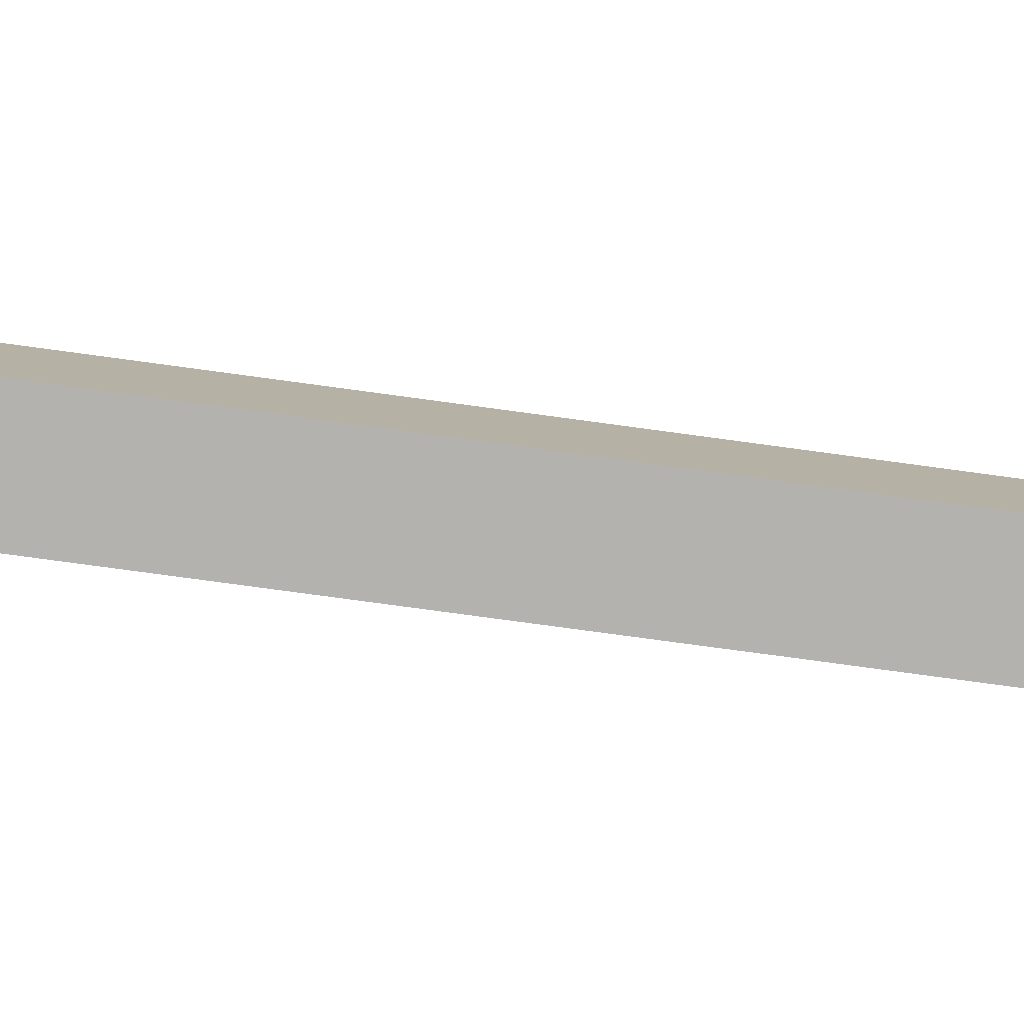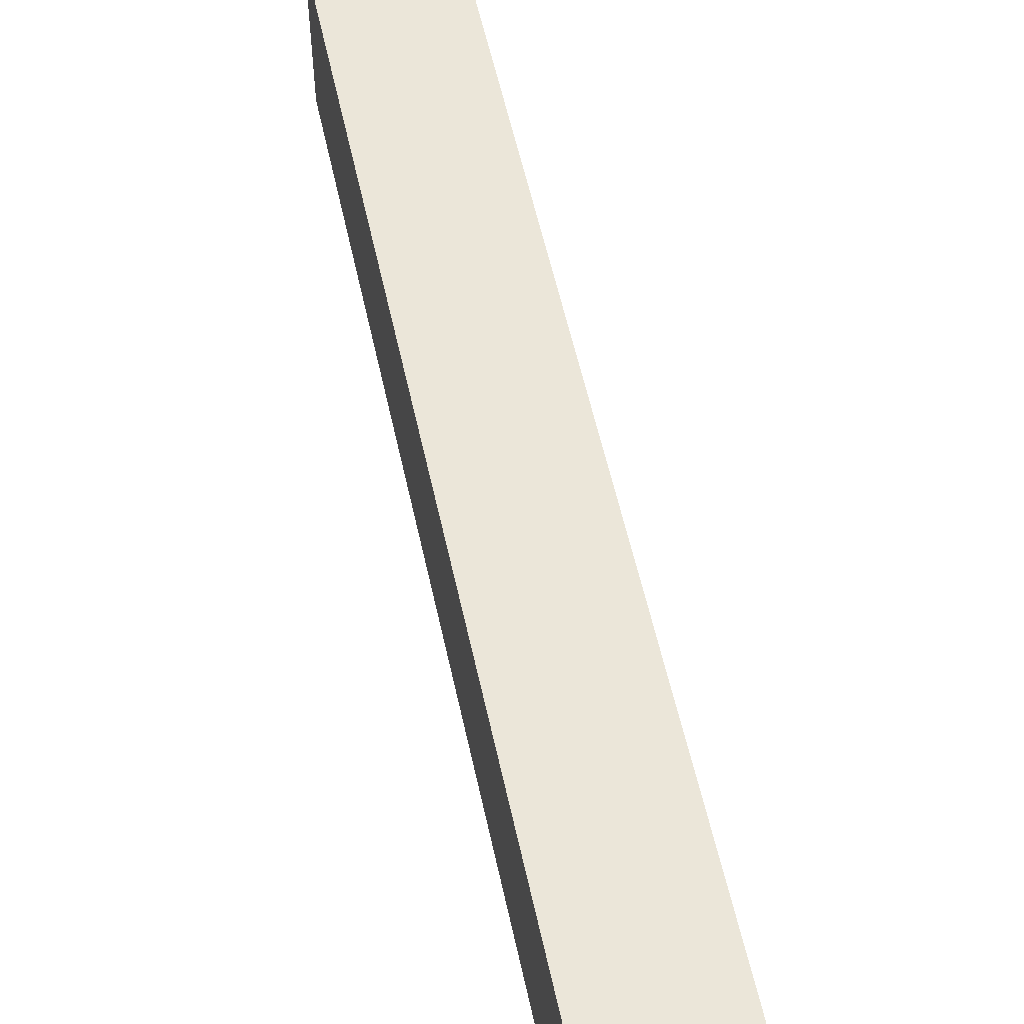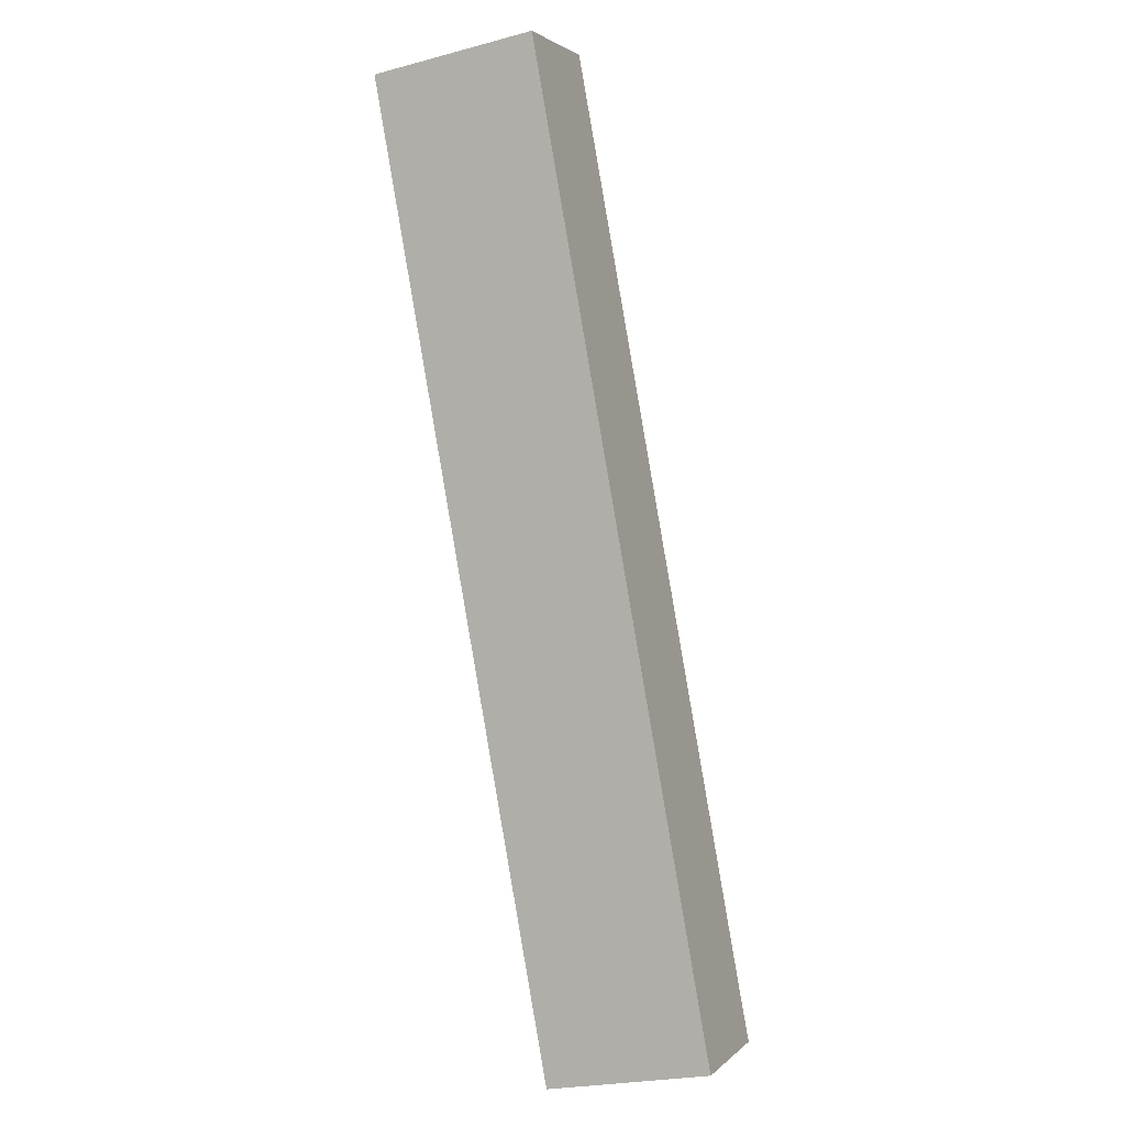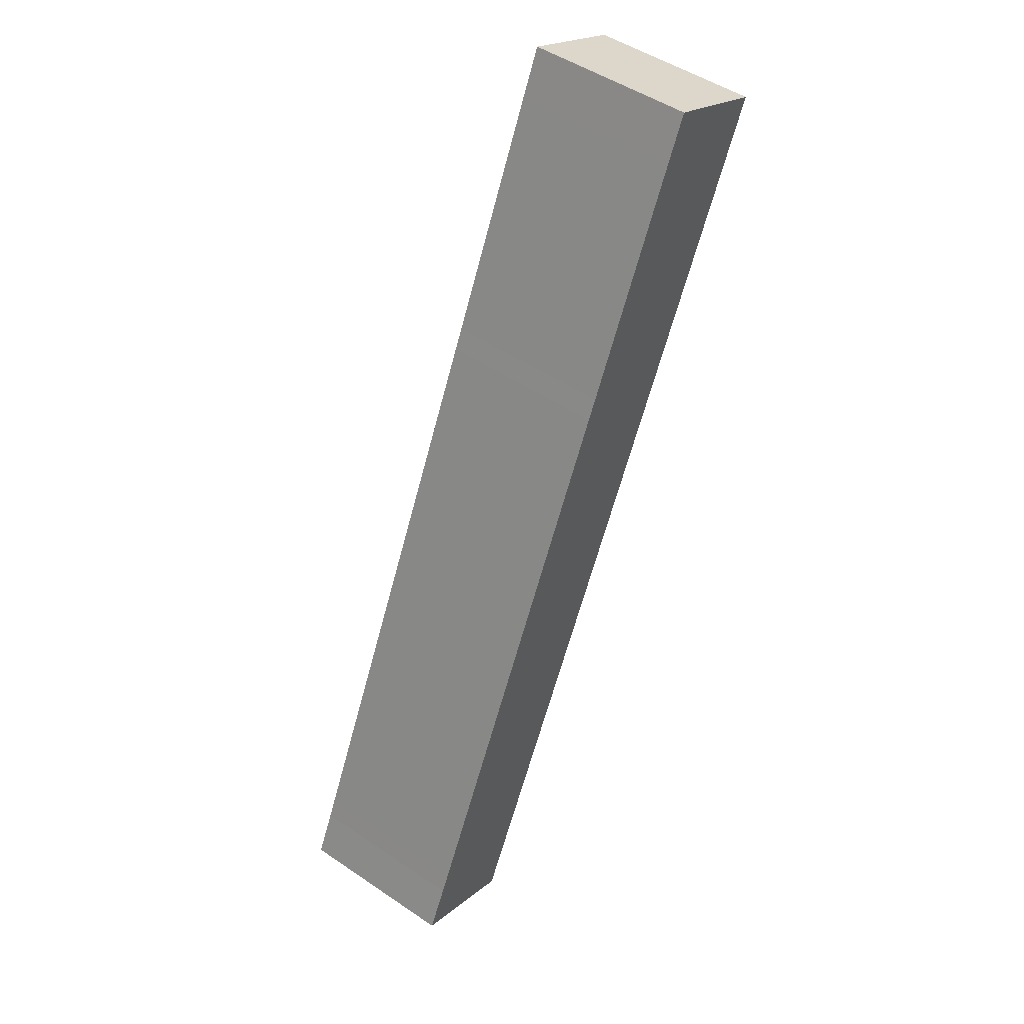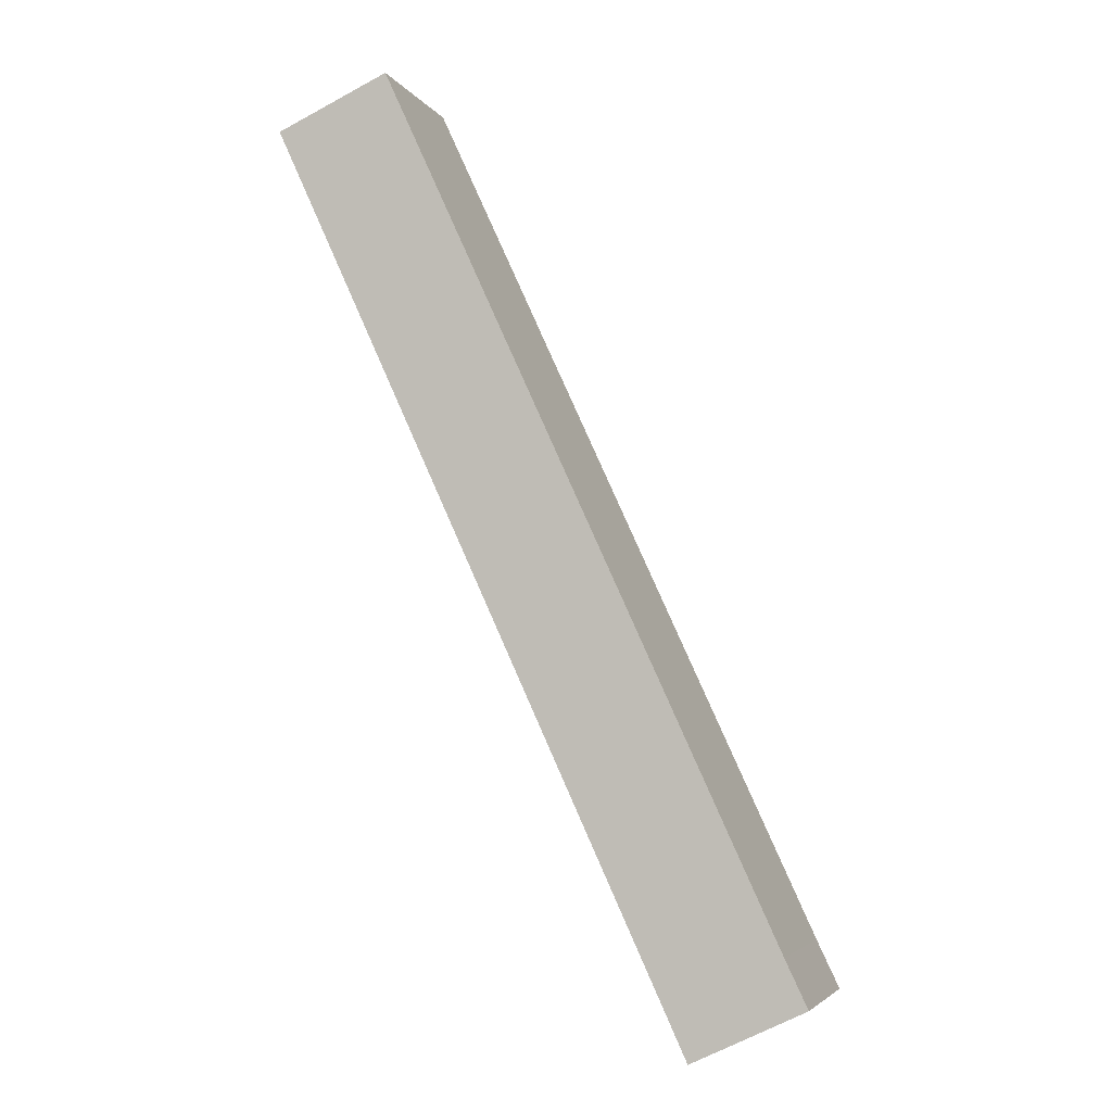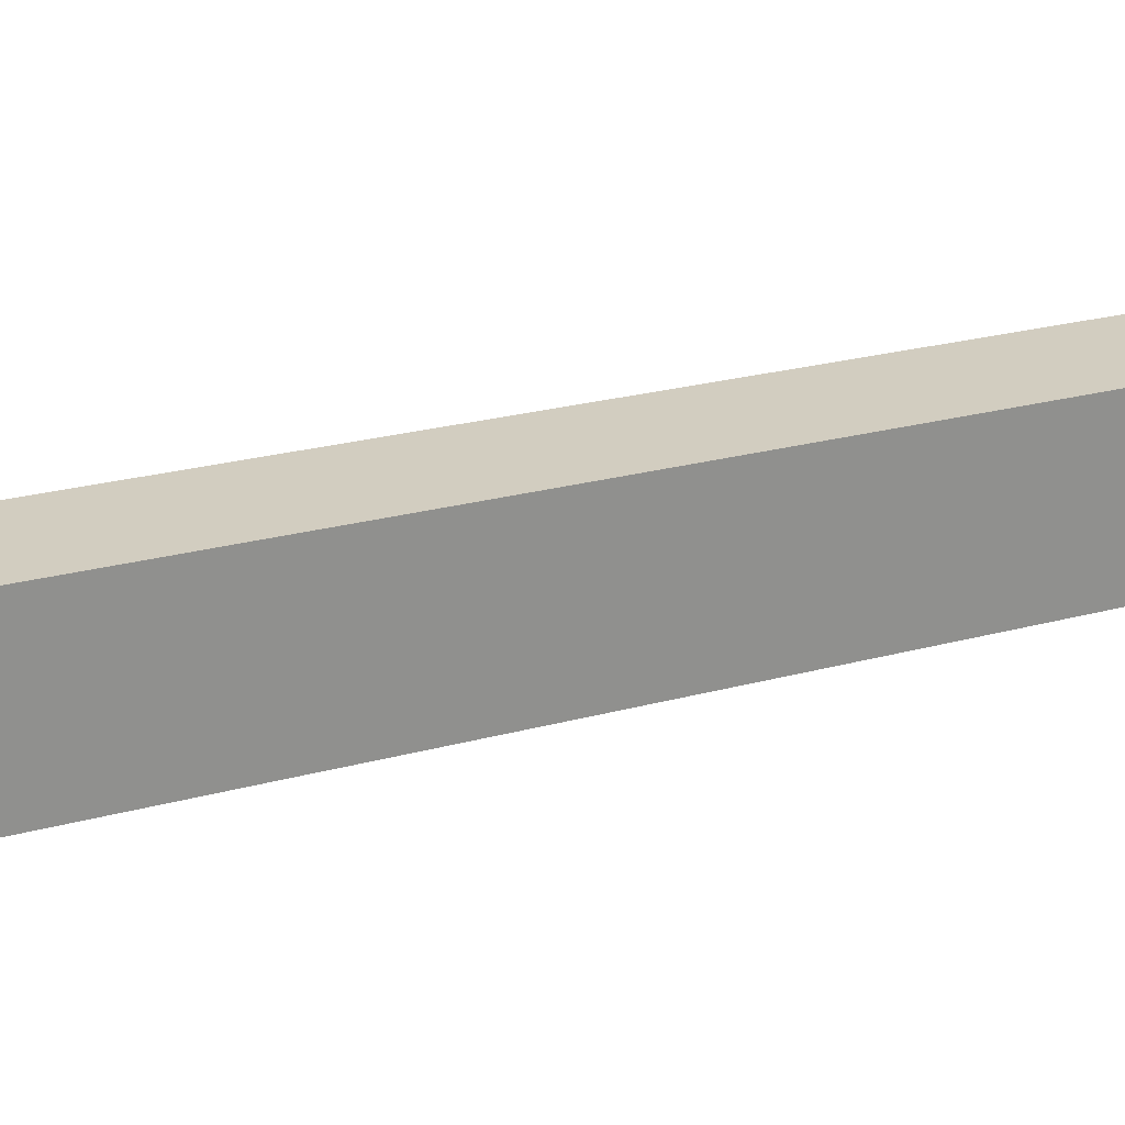
<metadata>
{"format":"obj","ext":"obj","renderer":"f3d","projection":"perspective","resolution":1024,"background":"white","views":[{"elev":-79.8,"azim":-122.4,"up":"+Y"},{"elev":56.3,"azim":-36.9,"up":"+Y"},{"elev":-24.1,"azim":-66.3,"up":"+Z"},{"elev":48.9,"azim":127.0,"up":"+Z"},{"elev":-4.2,"azim":16.9,"up":"+Z"},{"elev":24.6,"azim":41.3,"up":"+Y"}]}
</metadata>
<code>
v  5.922 7.873e-16 -12.86
v  11.01 -3.016e-16 4.926
v  0 0 0
v  13.13 -2.099e-17 0.3427
v  14.13 1.133e-16 -1.851
v  18.19 6.528e-16 -10.66
v  12.25 1.629e-15 -26.6
v  19.16 7.814e-16 -12.76
v  23.26 1.328e-15 -21.69
v  40.49 5.382e-15 -87.9
v  24.2 1.452e-15 -23.72
v  28.19 1.982e-15 -32.38
v  29.21 2.118e-15 -34.6
v  33.25 2.655e-15 -43.37
v  34.23 2.786e-15 -45.51
v  38.24 3.319e-15 -54.21
v  39.22 3.45e-15 -56.35
v  43.29 3.992e-15 -65.19
v  44.4 4.139e-15 -67.59
v  48.37 4.666e-15 -76.21
v  49.27 4.786e-15 -78.16
v  51.43 5.066e-15 -82.73
v  11.01 16.33 4.926
v  5.922 16.33 -12.86
v  0.0003493 16.33 -0.0005158
v  13.13 16.33 0.3422
v  14.14 16.33 -1.851
v  18.19 16.33 -10.66
v  12.25 16.33 -26.6
v  19.16 16.33 -12.76
v  23.26 16.33 -21.69
v  40.49 16.33 -87.9
v  24.2 16.33 -23.72
v  28.19 16.33 -32.38
v  29.21 16.33 -34.6
v  33.25 16.33 -43.37
v  34.23 16.33 -45.51
v  38.24 16.33 -54.21
v  39.22 16.33 -56.35
v  43.29 16.33 -65.19
v  44.4 16.33 -67.59
v  48.37 16.33 -76.21
v  49.27 16.33 -78.16
v  51.43 16.33 -82.73
g defaultobject
f 1 2 3
f 2 1 4
f 4 1 5
f 5 1 6
f 6 1 7
f 6 7 8
f 8 7 9
f 9 7 10
f 9 10 11
f 11 10 12
f 12 10 13
f 13 10 14
f 14 10 15
f 15 10 16
f 16 10 17
f 17 10 18
f 18 10 19
f 19 10 20
f 20 10 21
f 21 10 22
f 23 24 25
f 24 23 26
f 24 26 27
f 24 27 28
f 24 28 29
f 29 28 30
f 29 30 31
f 29 31 32
f 32 31 33
f 32 33 34
f 32 34 35
f 32 35 36
f 32 36 37
f 32 37 38
f 32 38 39
f 32 39 40
f 32 40 41
f 32 41 42
f 32 42 43
f 32 43 44
f 39 18 40
f 18 39 17
f 40 19 41
f 19 40 18
f 41 20 42
f 20 41 19
f 42 21 43
f 21 42 20
f 43 22 44
f 22 43 21
f 32 22 10
f 22 32 44
f 29 10 7
f 10 29 32
f 24 7 1
f 7 24 29
f 25 1 3
f 1 25 24
f 25 2 23
f 2 25 3
f 23 4 26
f 4 23 2
f 26 5 27
f 5 26 4
f 27 6 28
f 6 27 5
f 28 8 30
f 8 28 6
f 30 9 31
f 9 30 8
f 31 11 33
f 11 31 9
f 33 12 34
f 12 33 11
f 34 13 35
f 13 34 12
f 35 14 36
f 14 35 13
f 36 15 37
f 15 36 14
f 37 16 38
f 16 37 15
f 38 17 39
f 17 38 16

</code>
